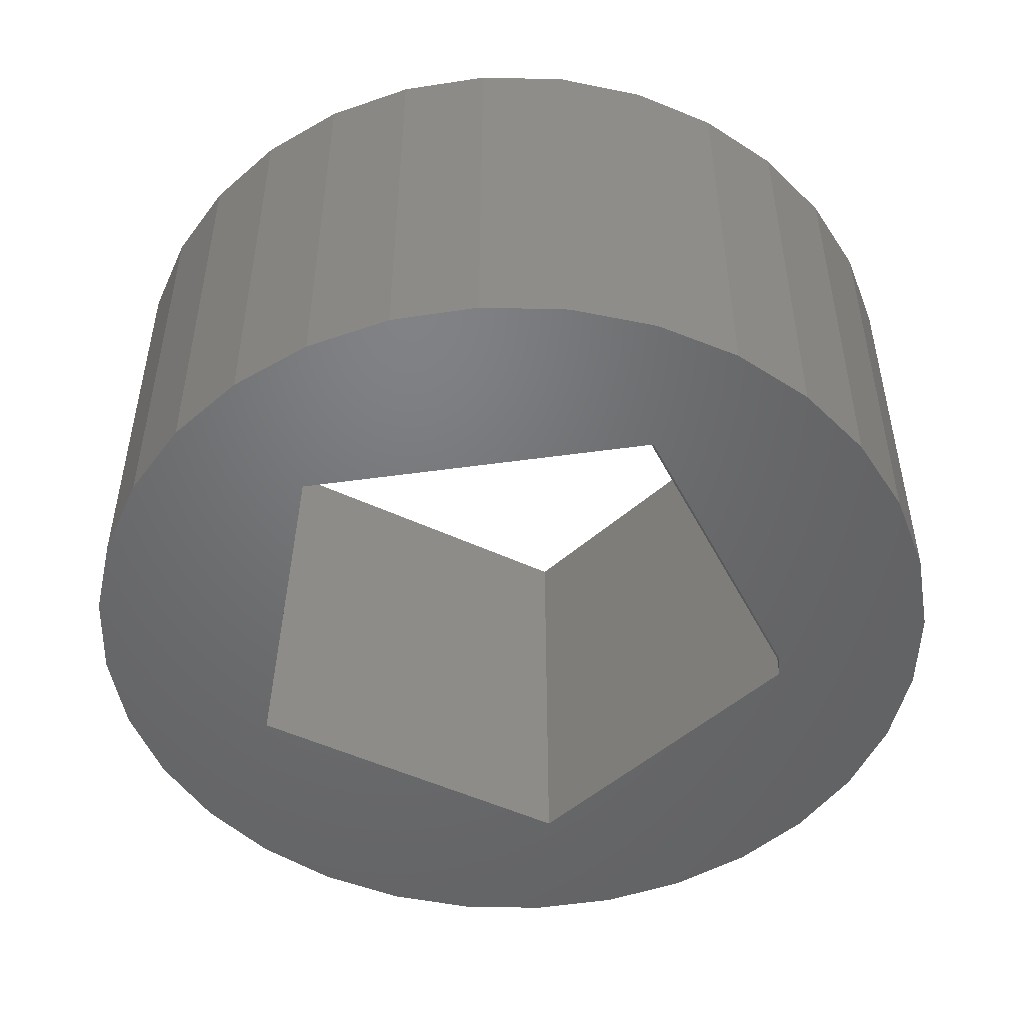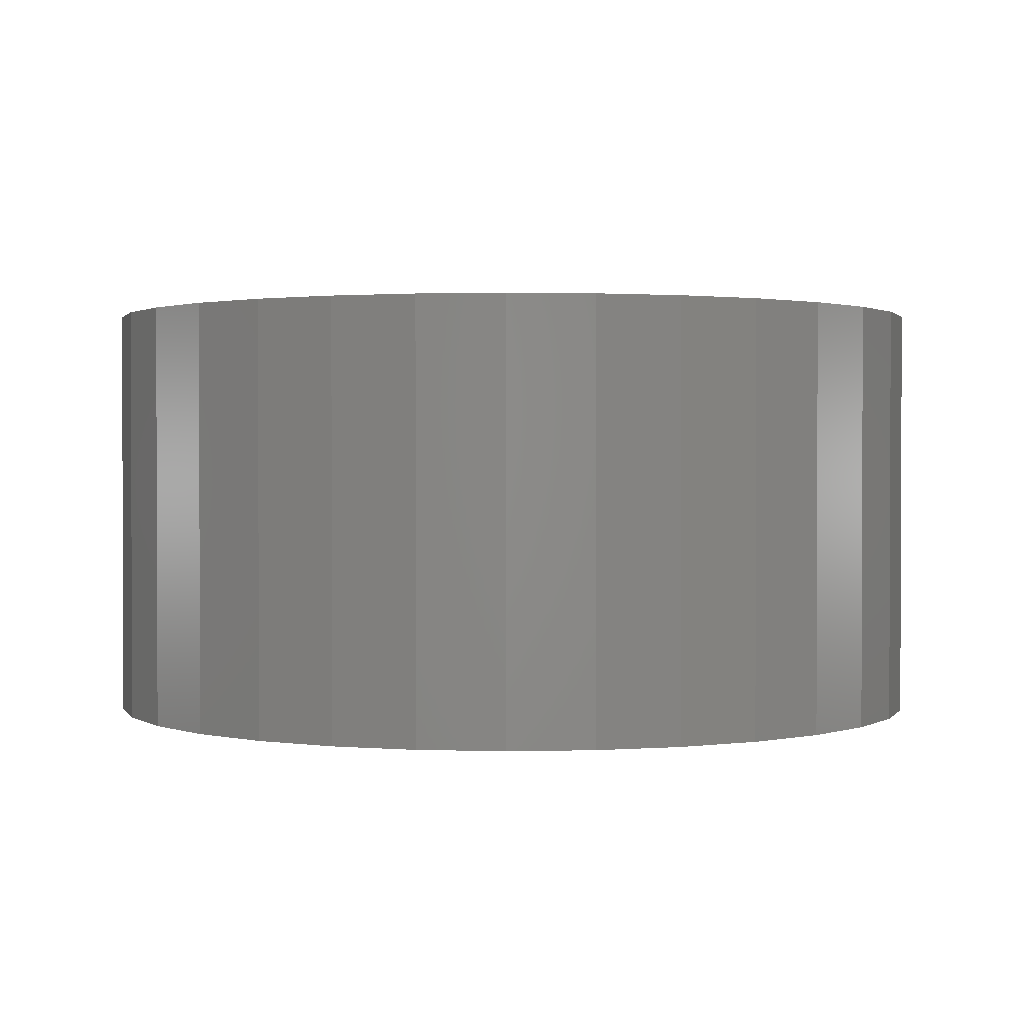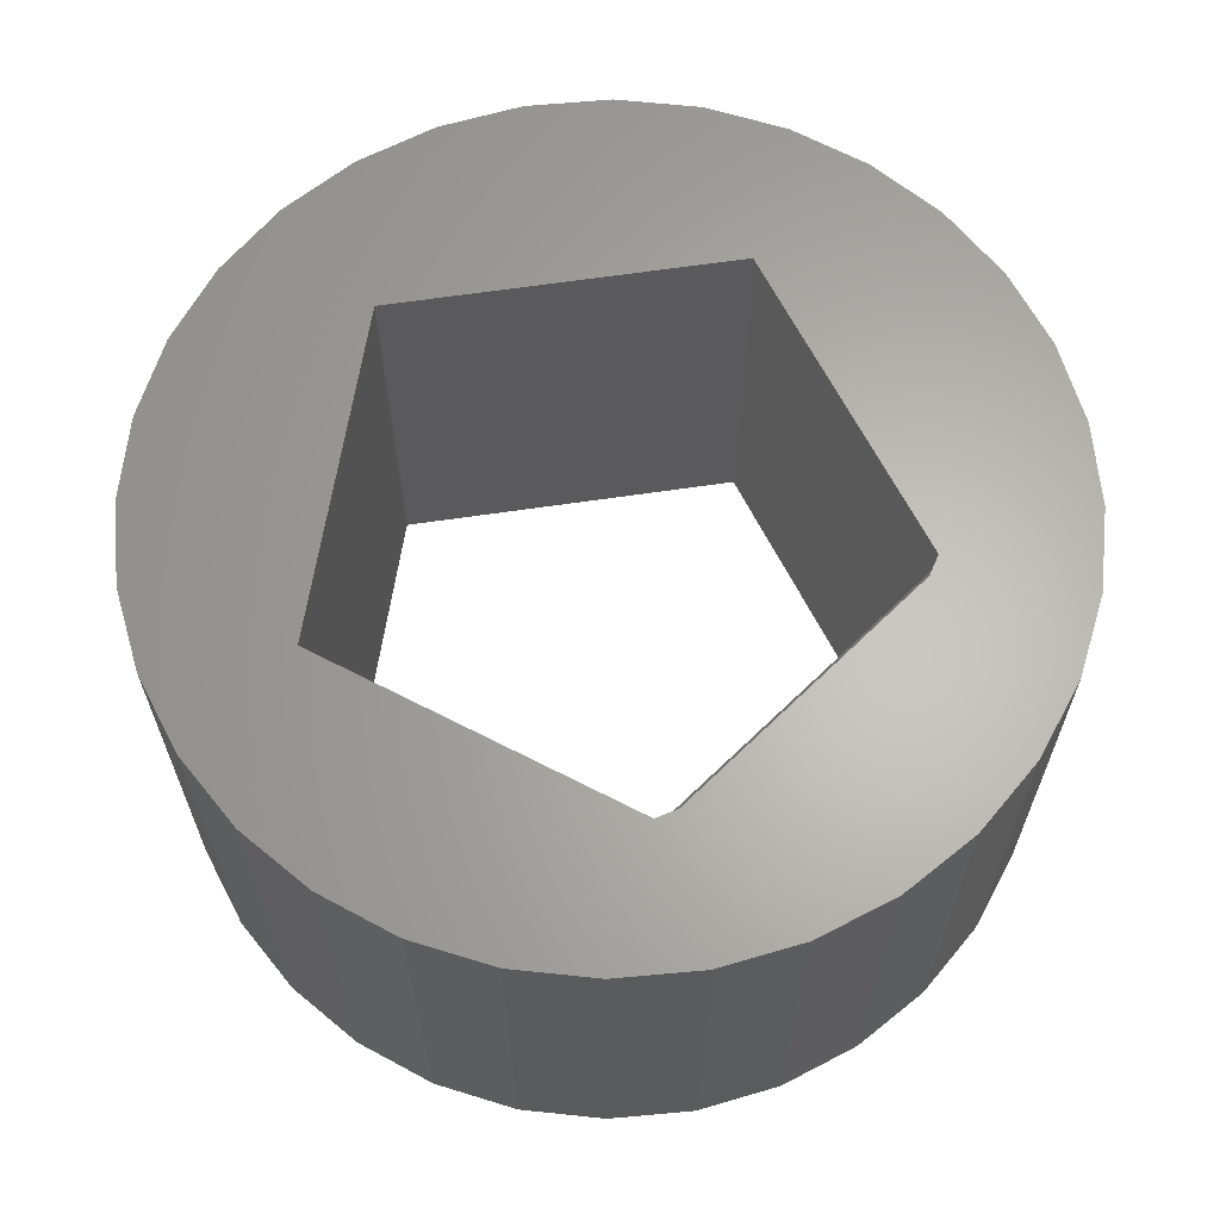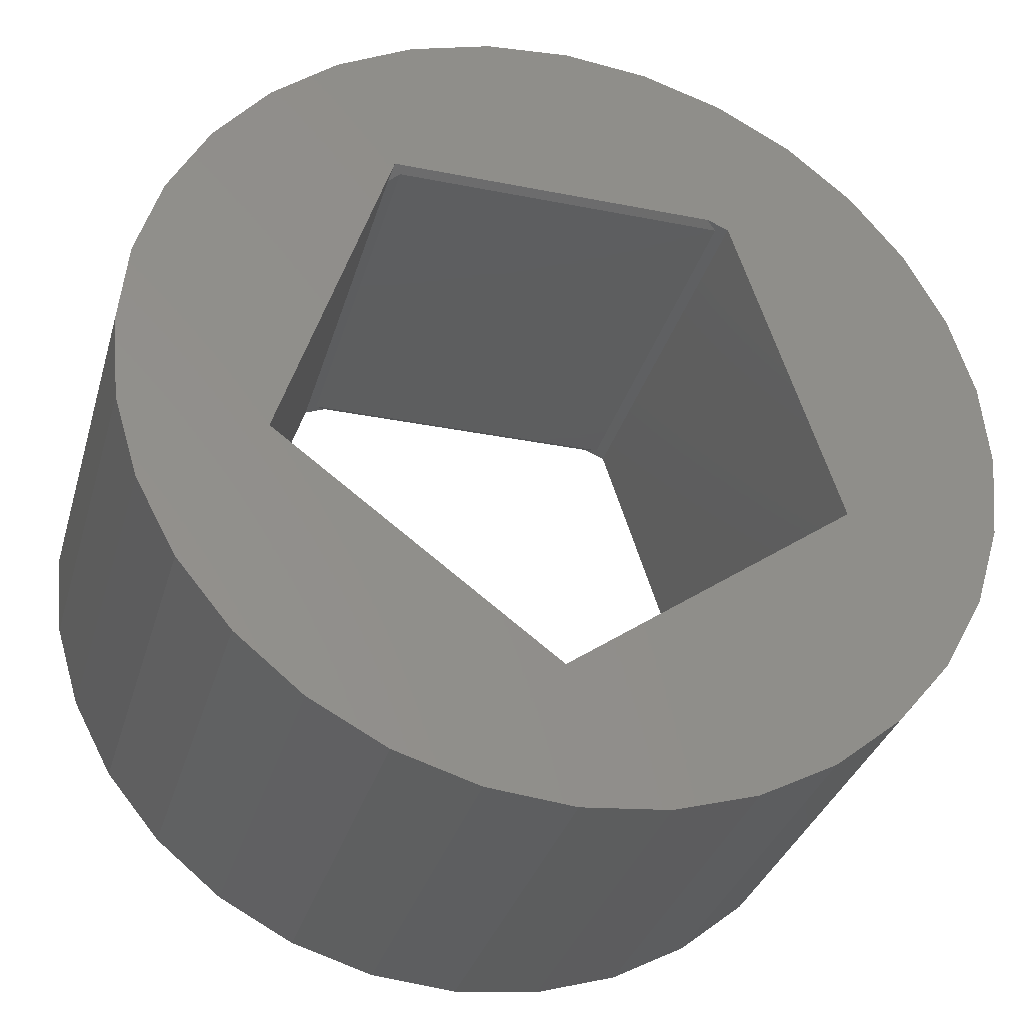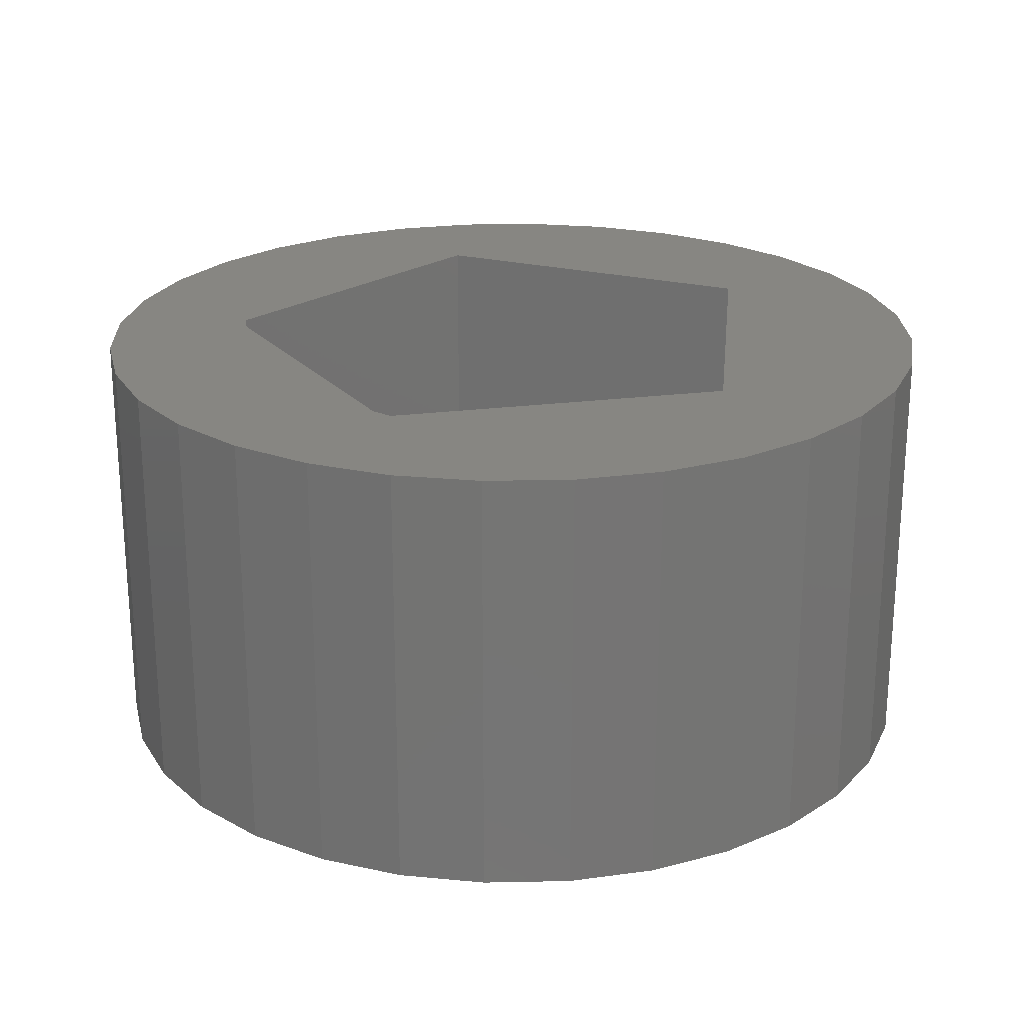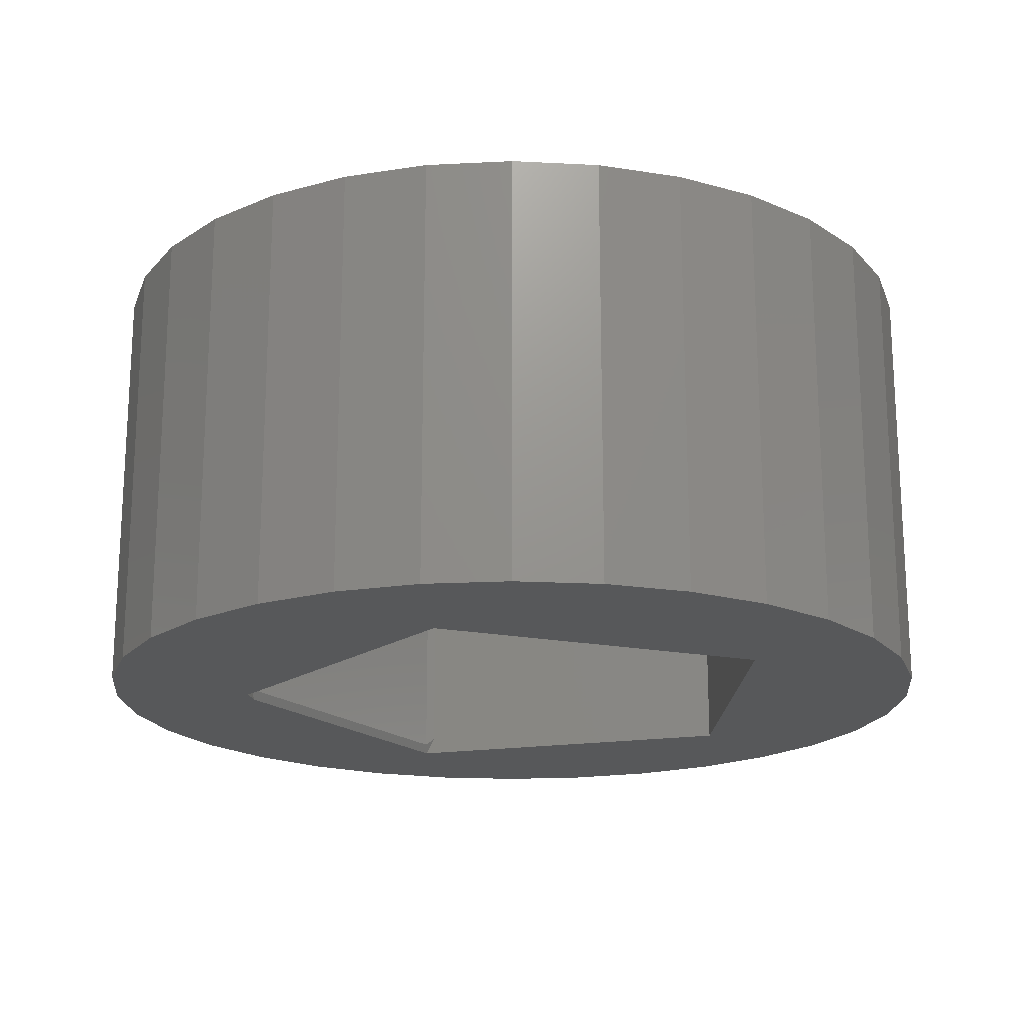
<metadata>
{"format":"stl","ext":"stl","renderer":"f3d","projection":"perspective","resolution":1024,"background":"white","views":[{"elev":-49.6,"azim":-63.4,"up":"+Y"},{"elev":1.3,"azim":90.8,"up":"+Y"},{"elev":64.2,"azim":-44.6,"up":"+Y"},{"elev":-32.9,"azim":-15.4,"up":"+Z"},{"elev":23.0,"azim":59.9,"up":"+Y"},{"elev":-18.8,"azim":123.7,"up":"+Y"}]}
</metadata>
<code>
# stl→obj: 82 verts, 164 faces
v 0.2837 -0.7344 0.4194
v -0.2915 -0.7344 0.4194
v 0.2837 -0.01562 0.4194
v -0.2915 -0.01562 0.4194
v -0.2726 5.3e-17 0.4272
v -0.3095 4.89e-17 0.412
v -0.6223 4.106e-17 0.4211
v -0.528 5.152e-17 0.5359
v -0.4132 6.427e-17 0.6302
v -0.2821 7.882e-17 0.7002
v -0.14 9.461e-17 0.7433
v -0.009046 0 -0.516
v 0.4844 0 -0.1562
v 0.5438 1.705e-16 -0.5359
v 0.429 1.578e-16 -0.6302
v 0.2979 1.432e-16 -0.7002
v 0.1558 1.274e-16 -0.7433
v 0.007895 1.11e-16 -0.7579
v -0.4922 0 -0.1562
v -0.7354 2.85e-17 -0.1479
v -0.75 2.688e-17 9.281e-17
v -0.7354 2.85e-17 0.1479
v -0.6923 3.328e-17 0.29
v 0.3017 1.168e-16 0.412
v 0.6381 1.81e-16 0.4211
v 0.7081 1.888e-16 0.29
v 0.7512 1.935e-16 0.1479
v 0.7658 1.952e-16 -9.282e-17
v 0.7512 1.935e-16 -0.1479
v 0.7081 1.888e-16 -0.29
v 0.6381 1.81e-16 -0.4211
v 0.5438 1.705e-16 0.5359
v 0.2648 1.127e-16 0.4272
v -0.14 9.461e-17 -0.7433
v -0.528 5.152e-17 -0.5359
v -0.2821 7.882e-17 -0.7002
v -0.4132 6.427e-17 -0.6302
v 0.429 1.578e-16 0.6302
v 0.2979 1.432e-16 0.7002
v 0.1558 1.274e-16 0.7433
v 0.007895 1.11e-16 0.7579
v -0.6923 3.328e-17 -0.29
v -0.6223 4.106e-17 -0.4211
v -0.3095 -0.7195 0.412
v 0.3017 -0.75 0.412
v 0.2648 -0.75 0.4272
v -0.4922 -0.75 -0.1562
v -0.3046 -0.75 0.4272
v -0.009046 -0.75 -0.516
v 0.1558 -0.75 0.7433
v 0.007895 -0.75 0.7579
v -0.14 -0.75 0.7433
v -0.2821 -0.75 0.7002
v -0.4132 -0.75 0.6302
v -0.528 -0.75 0.5359
v -0.6223 -0.75 0.4211
v 0.007895 -0.75 -0.7579
v 0.1558 -0.75 -0.7433
v 0.2979 -0.75 -0.7002
v 0.429 -0.75 -0.6302
v 0.5438 -0.75 -0.5359
v 0.4844 -0.75 -0.1562
v -0.6923 -0.75 0.29
v -0.7354 -0.75 0.1479
v -0.75 -0.75 9.281e-17
v -0.7354 -0.75 -0.1479
v 0.6381 -0.75 -0.4211
v 0.7081 -0.75 -0.29
v 0.7512 -0.75 -0.1479
v 0.7658 -0.75 -9.282e-17
v 0.7512 -0.75 0.1479
v 0.7081 -0.75 0.29
v 0.6381 -0.75 0.4211
v 0.5438 -0.75 0.5359
v -0.14 -0.75 -0.7433
v -0.528 -0.75 -0.5359
v -0.2821 -0.75 -0.7002
v -0.4132 -0.75 -0.6302
v 0.429 -0.75 0.6302
v 0.2979 -0.75 0.7002
v -0.6923 -0.75 -0.29
v -0.6223 -0.75 -0.4211
f 1 2 3
f 3 2 4
f 5 6 7
f 5 7 8
f 5 8 9
f 5 9 10
f 5 10 11
f 12 13 14
f 12 14 15
f 12 15 16
f 12 16 17
f 12 17 18
f 19 20 21
f 19 21 22
f 19 22 23
f 19 23 7
f 19 7 6
f 13 24 25
f 13 25 26
f 13 26 27
f 13 27 28
f 13 28 29
f 13 29 30
f 13 30 31
f 13 31 14
f 32 25 33
f 33 25 24
f 18 34 12
f 12 34 35
f 34 36 35
f 35 36 37
f 33 38 32
f 38 33 39
f 39 33 5
f 39 5 40
f 40 5 11
f 40 11 41
f 19 12 20
f 20 12 42
f 12 35 42
f 42 35 43
f 2 44 4
f 4 44 6
f 4 6 5
f 1 45 46
f 45 1 24
f 24 1 3
f 24 3 33
f 33 3 5
f 5 3 4
f 19 6 47
f 47 6 44
f 47 44 48
f 44 2 48
f 48 2 1
f 48 1 46
f 47 49 19
f 19 49 12
f 48 50 51
f 48 51 52
f 48 52 53
f 48 53 54
f 48 54 55
f 48 55 56
f 48 56 47
f 49 57 58
f 49 58 59
f 49 59 60
f 49 60 61
f 49 61 62
f 47 56 63
f 47 63 64
f 47 64 65
f 47 65 66
f 62 61 67
f 62 67 68
f 62 68 69
f 62 69 70
f 62 70 71
f 62 71 72
f 62 72 73
f 62 73 45
f 74 46 73
f 73 46 45
f 57 49 75
f 75 49 76
f 75 76 77
f 77 76 78
f 74 79 46
f 46 79 80
f 46 80 48
f 48 80 50
f 47 66 49
f 49 66 81
f 49 81 76
f 76 81 82
f 21 65 22
f 22 65 64
f 22 64 23
f 23 64 63
f 23 63 7
f 7 63 56
f 7 56 8
f 8 56 55
f 8 55 9
f 9 55 54
f 9 54 10
f 10 54 53
f 10 53 11
f 11 53 52
f 11 52 41
f 41 52 51
f 41 51 40
f 40 51 50
f 40 50 39
f 39 50 80
f 39 80 38
f 38 80 79
f 38 79 32
f 32 79 74
f 32 74 25
f 25 74 73
f 25 73 26
f 26 73 72
f 26 72 27
f 27 72 71
f 27 71 28
f 28 71 70
f 62 45 13
f 13 45 24
f 49 62 12
f 12 62 13
f 28 70 29
f 29 70 69
f 29 69 30
f 30 69 68
f 30 68 31
f 31 68 67
f 31 67 14
f 14 67 61
f 14 61 15
f 15 61 60
f 15 60 16
f 16 60 59
f 16 59 17
f 17 59 58
f 17 58 18
f 18 58 57
f 18 57 34
f 34 57 75
f 34 75 36
f 36 75 77
f 36 77 37
f 37 77 78
f 37 78 35
f 35 78 76
f 35 76 43
f 43 76 82
f 43 82 42
f 42 82 81
f 42 81 20
f 20 81 66
f 20 66 21
f 21 66 65

</code>
